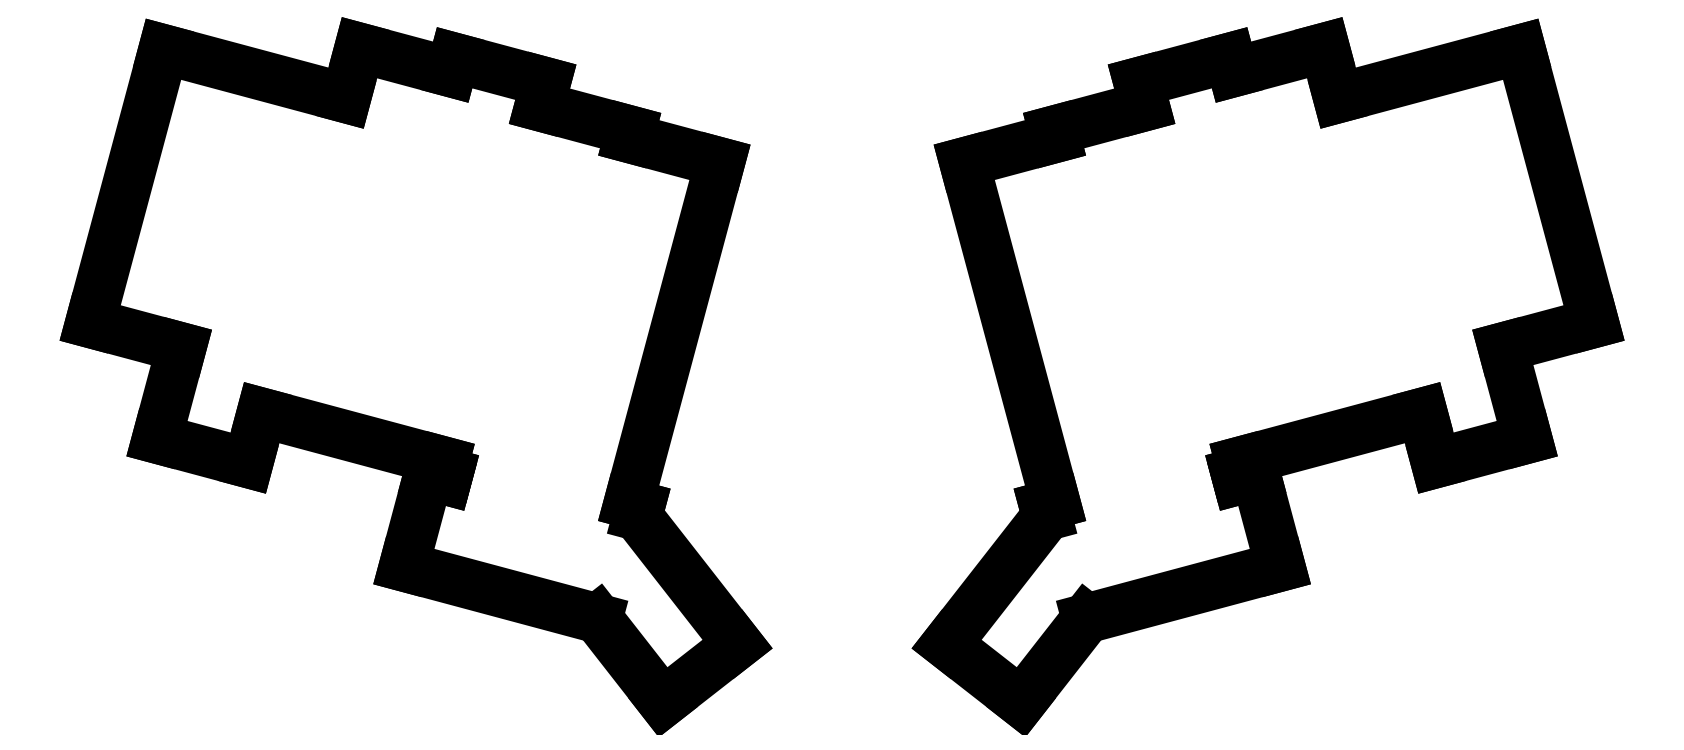
<metadata>
{"format":"dxf","ext":"dxf","renderer":"ezdxf+matplotlib","layout":"modelspace","background":"white","min_lineweight":24,"dpi":150}
</metadata>
<code>
0
SECTION
2
ENTITIES
0
LINE
8
0
10
56.23
20
-139.8
11
74.58
21
-144.7
0
LINE
8
0
10
56.23
20
-139.8
11
70.98
21
-84.76
0
LINE
8
0
10
70.98
20
-84.76
11
107.7
21
-94.59
0
LINE
8
0
10
69.66
20
-163.1
11
88.02
21
-168
0
LINE
8
0
10
88.02
20
-168
11
90.73
21
-157.9
0
LINE
8
0
10
74.58
20
-144.7
11
69.66
21
-163.1
0
LINE
8
0
10
90.73
20
-157.9
11
127.4
21
-167.7
0
LINE
8
0
10
128.8
20
-89.37
11
110.4
21
-84.45
0
LINE
8
0
10
110.4
20
-84.45
11
107.7
21
-94.59
0
LINE
8
0
10
146.6
20
-96.22
11
147.9
21
-91.39
0
LINE
8
0
10
147.9
20
-91.39
11
129.5
21
-86.47
0
LINE
8
0
10
129.5
20
-86.47
11
128.8
21
-89.37
0
LINE
8
0
10
126.9
20
-169.6
11
128.3
21
-170
0
LINE
8
0
10
127.4
20
-167.7
11
126.9
21
-169.6
0
LINE
8
0
10
164.6
20
-102.6
11
164.9
21
-101.1
0
LINE
8
0
10
164.9
20
-101.1
11
146.6
21
-96.22
0
LINE
8
0
10
164.5
20
-176.1
11
182.9
21
-107.5
0
LINE
8
0
10
182.9
20
-107.5
11
164.6
21
-102.6
0
LINE
8
0
10
340.4
20
-144.7
11
358.7
21
-139.8
0
LINE
8
0
10
344
20
-84.76
11
358.7
21
-139.8
0
LINE
8
0
10
307.3
20
-94.59
11
344
21
-84.76
0
LINE
8
0
10
326.9
20
-168
11
345.3
21
-163.1
0
LINE
8
0
10
345.3
20
-163.1
11
340.4
21
-144.7
0
LINE
8
0
10
324.2
20
-157.9
11
326.9
21
-168
0
LINE
8
0
10
287.5
20
-167.7
11
324.2
21
-157.9
0
LINE
8
0
10
307.3
20
-94.59
11
304.5
21
-84.45
0
LINE
8
0
10
304.5
20
-84.45
11
286.2
21
-89.37
0
LINE
8
0
10
286.2
20
-89.37
11
285.4
21
-86.47
0
LINE
8
0
10
285.4
20
-86.47
11
267.1
21
-91.39
0
LINE
8
0
10
267.1
20
-91.39
11
268.4
21
-96.22
0
LINE
8
0
10
286.7
20
-170
11
288
21
-169.6
0
LINE
8
0
10
288
20
-169.6
11
287.5
21
-167.7
0
LINE
8
0
10
268.4
20
-96.22
11
250
21
-101.1
0
LINE
8
0
10
250
20
-101.1
11
250.4
21
-102.6
0
LINE
8
0
10
232
20
-107.5
11
250.4
21
-176.1
0
LINE
8
0
10
250.4
20
-102.6
11
232
21
-107.5
0
LINE
8
0
10
158.3
20
-199.3
11
171.5
21
-216.1
0
LINE
8
0
10
171.5
20
-216.1
11
186.5
21
-204.4
0
LINE
8
0
10
186.5
20
-204.4
11
166.3
21
-178.6
0
LINE
8
0
10
243.5
20
-216.1
11
256.6
21
-199.3
0
LINE
8
0
10
248.6
20
-178.6
11
228.5
21
-204.4
0
LINE
8
0
10
228.5
20
-204.4
11
243.5
21
-216.1
0
LINE
8
0
10
119.3
20
-188.8
11
158.3
21
-199.3
0
LINE
8
0
10
166.3
20
-178.6
11
166.8
21
-176.7
0
LINE
8
0
10
166.8
20
-176.7
11
164.5
21
-176.1
0
LINE
8
0
10
128.3
20
-170
11
127.9
21
-171.4
0
LINE
8
0
10
256.6
20
-199.3
11
295.6
21
-188.8
0
LINE
8
0
10
287
20
-171.4
11
286.7
21
-170
0
LINE
8
0
10
250.4
20
-176.1
11
248.1
21
-176.7
0
LINE
8
0
10
248.1
20
-176.7
11
248.6
21
-178.6
0
LINE
8
0
10
127.9
20
-171.4
11
124.2
21
-170.5
0
LINE
8
0
10
124.2
20
-170.5
11
119.3
21
-188.8
0
LINE
8
0
10
295.6
20
-188.8
11
290.7
21
-170.5
0
LINE
8
0
10
290.7
20
-170.5
11
287
21
-171.4
0
ENDSEC
0
EOF

</code>
